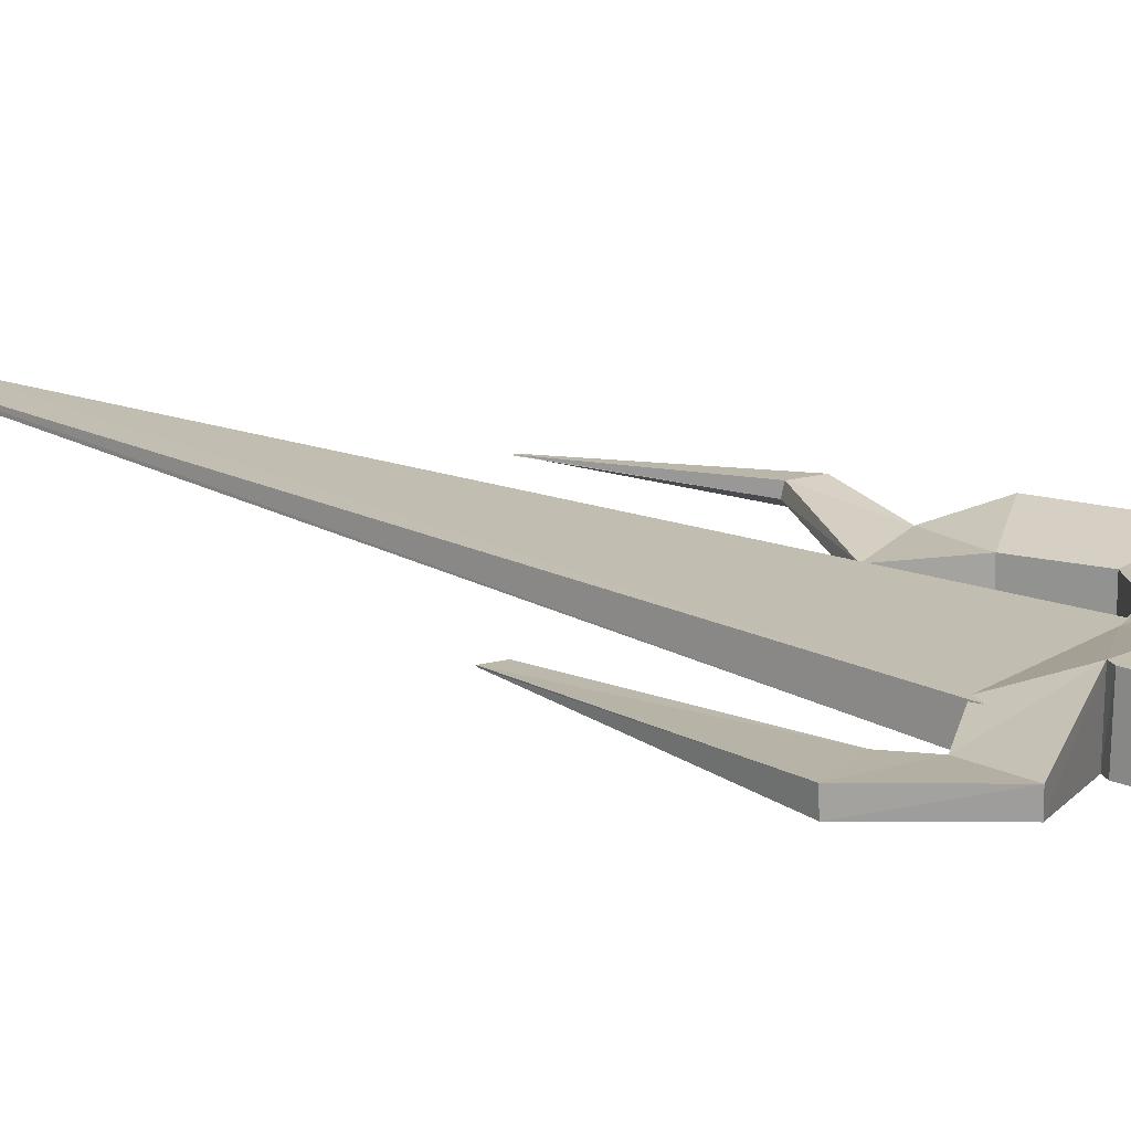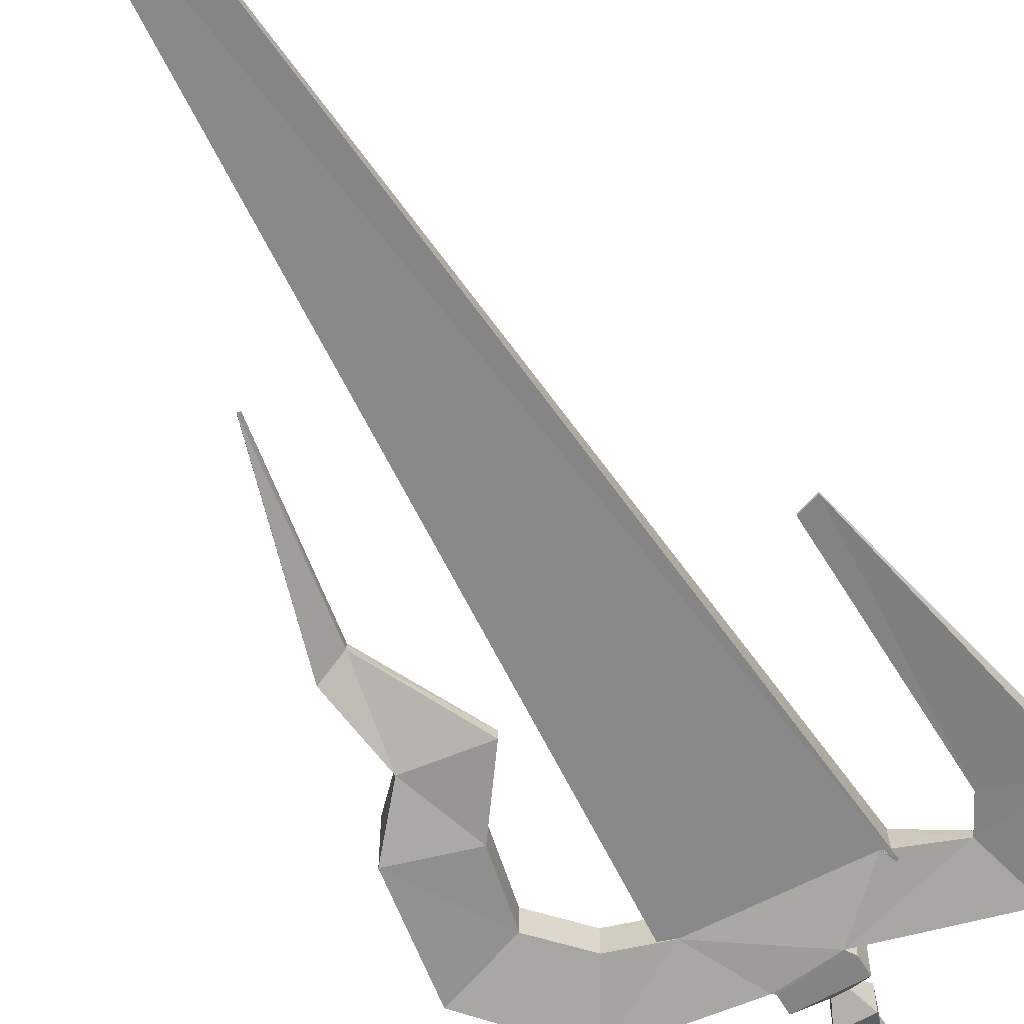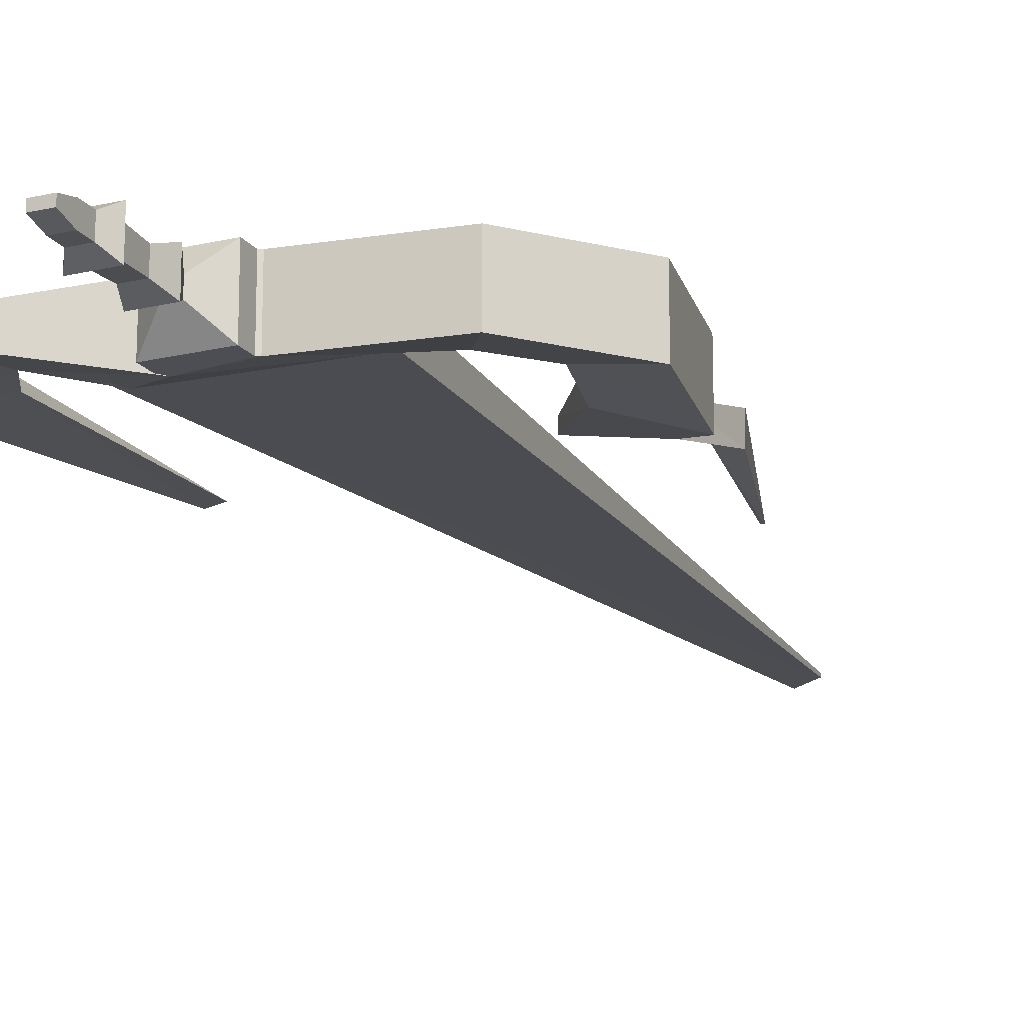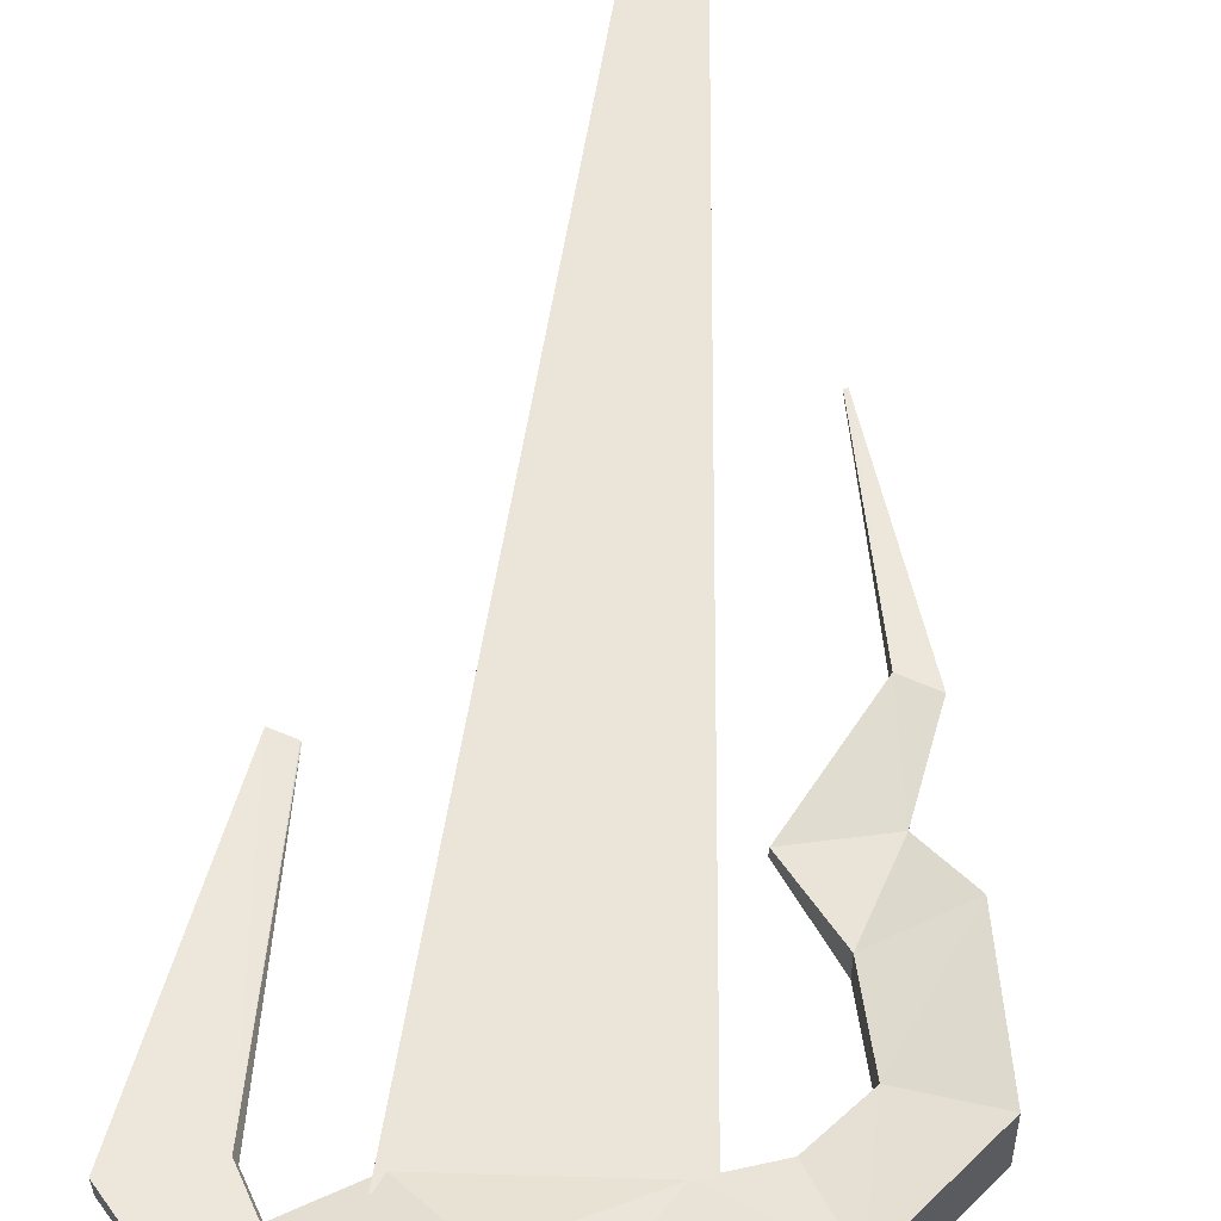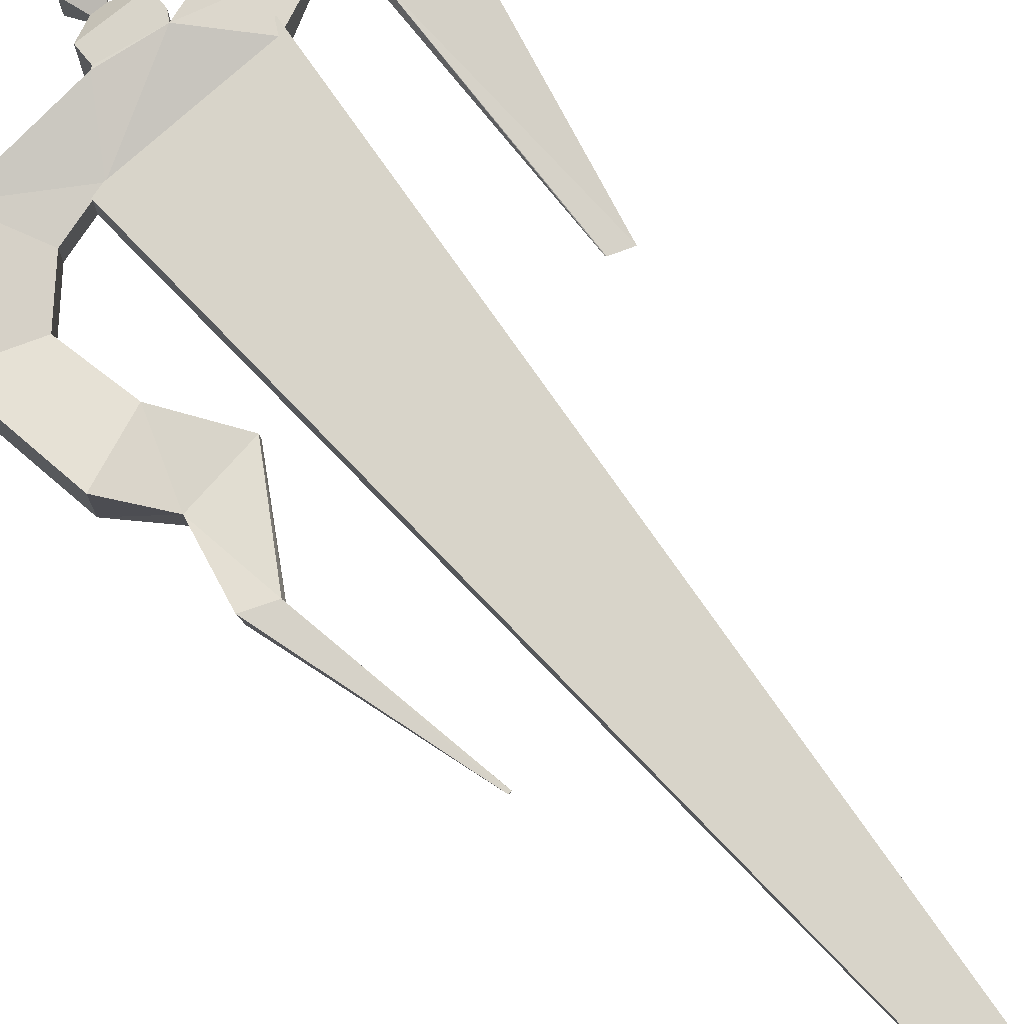
<metadata>
{"format":"obj","ext":"obj","renderer":"f3d","projection":"perspective","resolution":1024,"background":"white","views":[{"elev":16.4,"azim":-49.3,"up":"+Z"},{"elev":-61.1,"azim":-149.2,"up":"+Z"},{"elev":-17.7,"azim":24.5,"up":"+Z"},{"elev":58.1,"azim":4.9,"up":"+Z"},{"elev":76.0,"azim":141.0,"up":"+Z"}]}
</metadata>
<code>
o Cube
v 0.4 0.4 -0.4
v 0.4 -0.4 -0.4
v 0.4 0.4 0.4
v 0.4 -0.4 0.4
v -0.4062 0.4031 -0.4031
v -0.4 -0.4 -0.4
v -0.3971 0.3941 0.3941
v -0.4 -0.4 0.4
v 0.4 0.4 0.4
v -0.3971 0.3941 0.3941
v 0.4 0.4 -0.4
v -0.4062 0.4031 -0.4031
v 0.4 0.4 0.4
v -0.3971 0.3941 0.3941
v 0.4 0.4 -0.4
v -0.4062 0.4031 -0.4031
v 0.4 0.4 0.4
v -0.3971 0.3941 0.3941
v 0.4 0.4 -0.4
v -0.4062 0.4031 -0.4031
v 0.8095 1.039 0.8157
v -0.8041 1.023 0.8038
v 0.8095 1.039 -0.8039
v -0.8227 1.048 -0.8101
v 0.8095 1.039 0.8157
v -0.8041 1.023 0.8038
v 0.8095 1.039 -0.8039
v -0.8227 1.048 -0.8101
v 0.4849 1.564 0.4952
v -0.4857 1.554 0.4881
v 0.4849 1.564 -0.479
v -0.4969 1.569 -0.4827
v 0.4347 2.828 0.4448
v -0.4361 2.82 0.4384
v 0.4347 2.828 -0.4292
v -0.4461 2.833 -0.4325
v 0.7581 3.767 0.7788
v -0.7603 3.752 0.7676
v 0.7581 3.767 -0.7451
v -0.7777 3.775 -0.751
v 0.3173 4.667 0.3455
v -0.3288 4.66 0.3408
v 0.3173 4.667 -0.3029
v -0.3362 4.67 -0.3054
v 0.3173 4.667 0.3455
v -0.3288 4.66 0.3408
v 0.3173 4.667 -0.3029
v -0.3362 4.67 -0.3054
v 1.385 5.489 1.425
v -1.388 5.461 1.405
v 1.385 5.489 -1.358
v -1.42 5.503 -1.369
v 1.383 6.355 1.432
v -1.39 6.327 1.412
v 1.383 6.355 -1.352
v -1.422 6.37 -1.362
v -0.4 -1.317 -0.178
v -0.4 -1.317 0.178
v 0.4 -1.317 -0.178
v 0.4 -1.317 0.178
v 1.513 6.443 1.44
v -1.172 6.717 1.419
v 1.513 6.443 -1.344
v -1.172 6.763 -1.355
v 3.171 9.194 0.7147
v -3.551 8.827 0.705
v 3.171 9.194 -0.6126
v -3.601 8.931 -0.6177
v 3.874 8.3 0.7147
v -3.865 8.251 0.705
v 3.874 8.3 -0.6126
v -3.954 8.325 -0.6177
v 3.874 8.3 0.7147
v -3.865 8.251 0.705
v 3.874 8.3 -0.6126
v -3.954 8.325 -0.6177
v 0.5979 48.57 1.272
v -0.7567 49.56 1.27
v 0.5979 48.57 1.113
v -0.7544 49.59 1.112
v -6.967 4.441 0.4833
v -6.925 4.462 -0.4112
v -6.193 7.525 0.253
v -6.123 7.617 -0.1735
v -10.08 8.19 0.4833
v -10.04 8.165 -0.4112
v -7.03 9.076 0.253
v -6.915 9.063 -0.1735
v -7.734 20.23 0.06123
v -7.727 20.19 0.01441
v -6.848 19.93 0.04918
v -6.82 19.87 0.02685
v -10.04 8.165 -0.4112
v -6.915 9.063 -0.1735
v -7.727 20.19 0.01441
v -6.82 19.87 0.02685
v 7.061 7.15 -1.344
v 7.061 7.15 1.44
v 5.451 9.928 -0.6126
v 5.451 9.928 0.7147
v 10.28 11.06 -1.344
v 10.28 11.06 1.44
v 7.172 11.86 -0.6126
v 7.172 11.86 0.7147
v 9.309 16.44 -1.344
v 9.309 16.44 1.44
v 6.405 15.07 -0.6126
v 6.405 15.07 0.7147
v 7.445 18.53 -0.5418
v 7.489 18.42 0.5785
v 4.304 17.9 -0.1866
v 4.325 17.84 0.3475
v 8.046 21.99 0.1555
v 8.162 21.78 1.257
v 6.837 22.35 0.7224
v 6.892 22.26 1.248
v 5.384 30.53 0.816
v 5.405 30.51 0.8635
v 5.252 30.5 0.8404
v 5.262 30.5 0.8631
f 5 10 12
f 4 7 8
f 7 6 8
f 6 58 8
f 1 4 2
f 6 1 2
f 11 16 15
f 3 11 9
f 1 12 11
f 7 9 10
f 16 18 20
f 9 15 13
f 12 14 16
f 10 13 14
f 20 22 24
f 14 17 18
f 15 20 19
f 13 19 17
f 23 28 27
f 17 22 18
f 20 23 19
f 17 23 21
f 26 32 28
f 21 27 25
f 24 26 28
f 22 25 26
f 32 35 31
f 26 29 30
f 28 31 27
f 25 31 29
f 36 38 40
f 31 33 29
f 32 34 36
f 29 34 30
f 38 44 40
f 33 38 34
f 36 39 35
f 33 39 37
f 43 48 47
f 37 42 38
f 40 43 39
f 37 43 41
f 48 50 52
f 41 47 45
f 44 46 48
f 42 45 46
f 49 54 50
f 45 50 46
f 48 51 47
f 45 51 49
f 55 64 63
f 52 55 51
f 49 55 53
f 52 54 56
f 59 58 57
f 4 59 2
f 2 57 6
f 8 60 4
f 64 67 63
f 53 63 61
f 54 64 56
f 53 62 54
f 67 69 65
f 63 98 61
f 64 84 68
f 62 65 66
f 72 74 76
f 66 72 68
f 65 70 66
f 67 72 71
f 76 79 75
f 70 73 74
f 71 76 75
f 69 75 73
f 79 78 77
f 73 79 77
f 76 78 80
f 74 77 78
f 84 86 88
f 66 84 83
f 62 83 81
f 62 82 64
f 87 89 85
f 81 86 82
f 83 85 81
f 83 88 87
f 90 91 92
f 87 92 91
f 86 95 93
f 85 90 86
f 94 95 96
f 88 93 94
f 92 94 96
f 90 96 95
f 97 103 101
f 67 97 63
f 65 99 67
f 65 98 100
f 104 106 108
f 97 102 98
f 98 104 100
f 100 103 99
f 107 112 111
f 104 107 103
f 103 105 101
f 101 106 102
f 109 115 113
f 107 109 105
f 105 110 106
f 108 110 112
f 116 118 120
f 110 113 114
f 110 116 112
f 112 115 111
f 117 120 118
f 115 120 119
f 115 117 113
f 113 118 114
f 5 7 10
f 4 3 7
f 7 5 6
f 6 57 58
f 1 3 4
f 6 5 1
f 11 12 16
f 3 1 11
f 1 5 12
f 7 3 9
f 16 14 18
f 9 11 15
f 12 10 14
f 10 9 13
f 20 18 22
f 14 13 17
f 15 16 20
f 13 15 19
f 23 24 28
f 17 21 22
f 20 24 23
f 17 19 23
f 26 30 32
f 21 23 27
f 24 22 26
f 22 21 25
f 32 36 35
f 26 25 29
f 28 32 31
f 25 27 31
f 36 34 38
f 31 35 33
f 32 30 34
f 29 33 34
f 38 42 44
f 33 37 38
f 36 40 39
f 33 35 39
f 43 44 48
f 37 41 42
f 40 44 43
f 37 39 43
f 48 46 50
f 41 43 47
f 44 42 46
f 42 41 45
f 49 53 54
f 45 49 50
f 48 52 51
f 45 47 51
f 55 56 64
f 52 56 55
f 49 51 55
f 52 50 54
f 59 60 58
f 4 60 59
f 2 59 57
f 8 58 60
f 64 68 67
f 53 55 63
f 54 62 64
f 53 61 62
f 67 71 69
f 63 97 98
f 64 82 84
f 62 61 65
f 72 70 74
f 66 70 72
f 65 69 70
f 67 68 72
f 76 80 79
f 70 69 73
f 71 72 76
f 69 71 75
f 79 80 78
f 73 75 79
f 76 74 78
f 74 73 77
f 84 82 86
f 66 68 84
f 62 66 83
f 62 81 82
f 87 91 89
f 81 85 86
f 83 87 85
f 83 84 88
f 90 89 91
f 87 88 92
f 86 90 95
f 85 89 90
f 94 93 95
f 88 86 93
f 92 88 94
f 90 92 96
f 97 99 103
f 67 99 97
f 65 100 99
f 65 61 98
f 104 102 106
f 97 101 102
f 98 102 104
f 100 104 103
f 107 108 112
f 104 108 107
f 103 107 105
f 101 105 106
f 109 111 115
f 107 111 109
f 105 109 110
f 108 106 110
f 116 114 118
f 110 109 113
f 110 114 116
f 112 116 115
f 117 119 120
f 115 116 120
f 115 119 117
f 113 117 118

</code>
